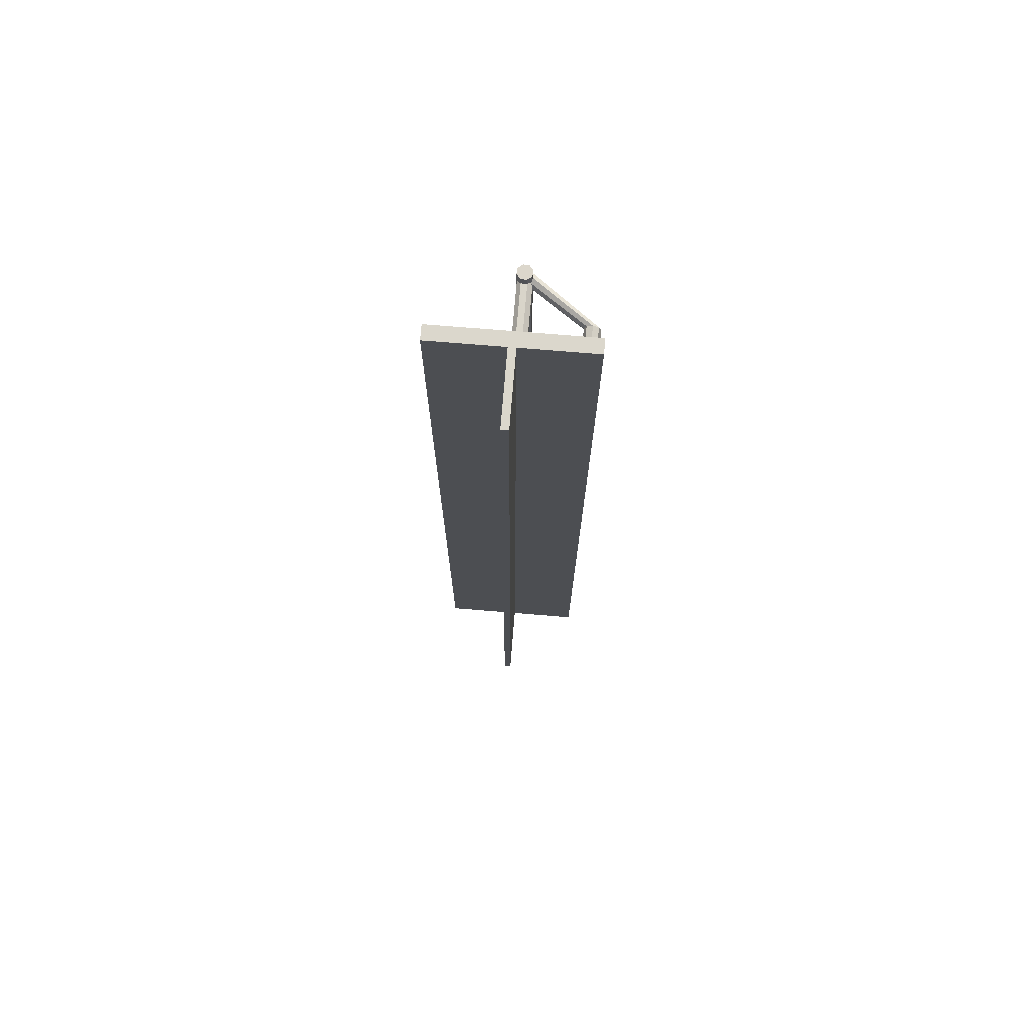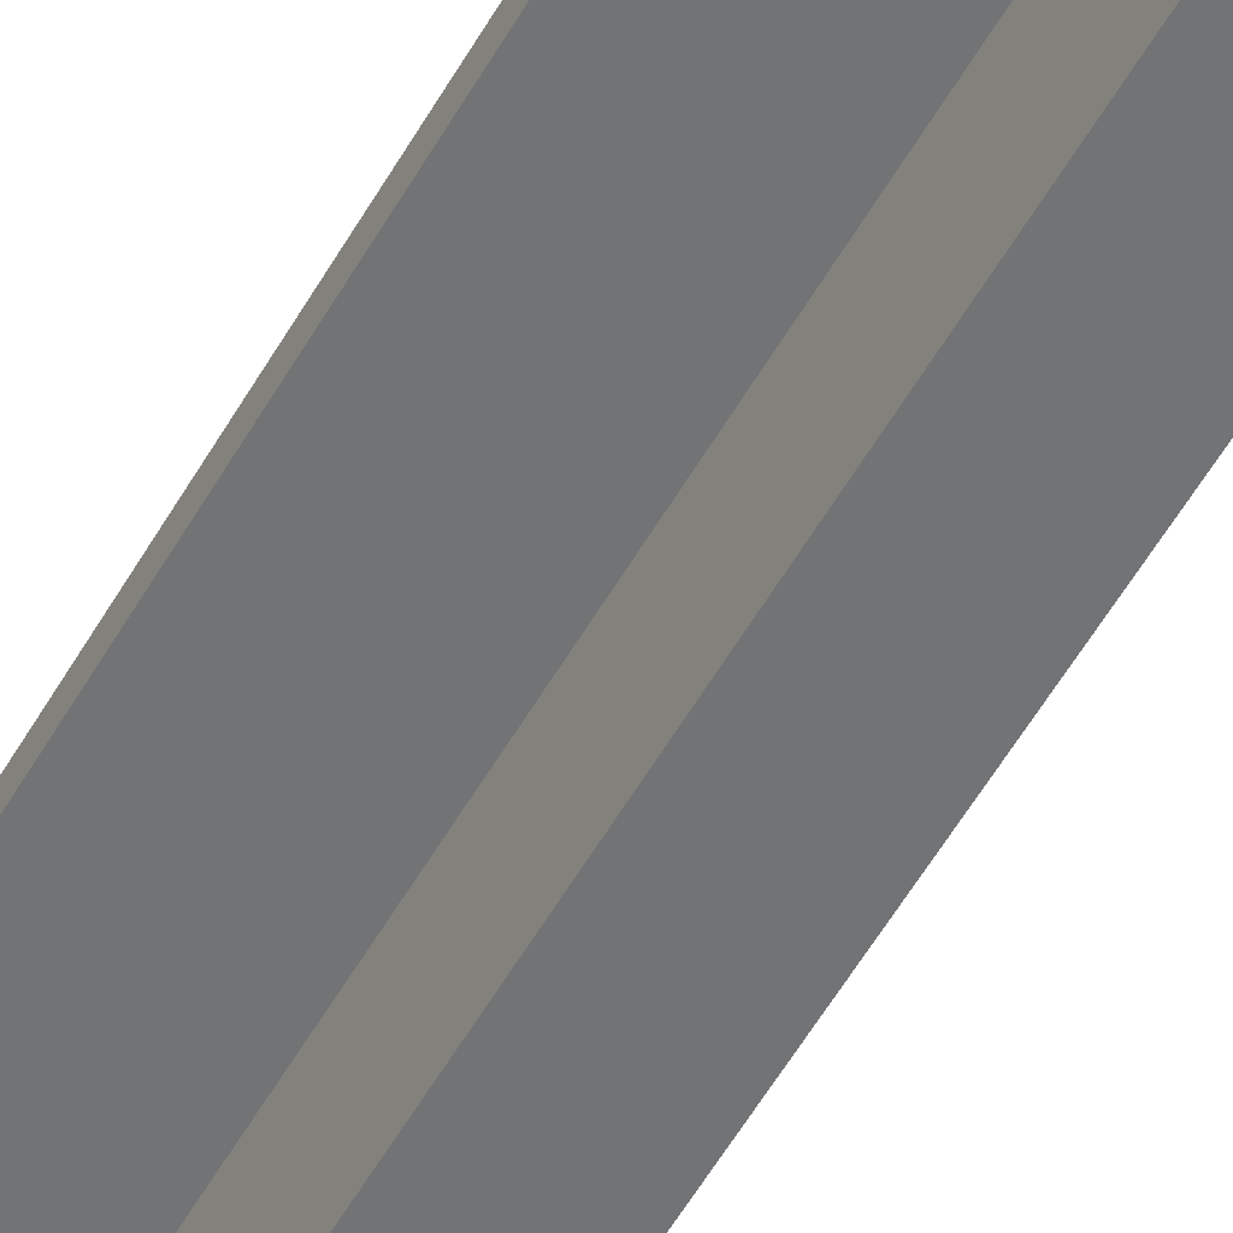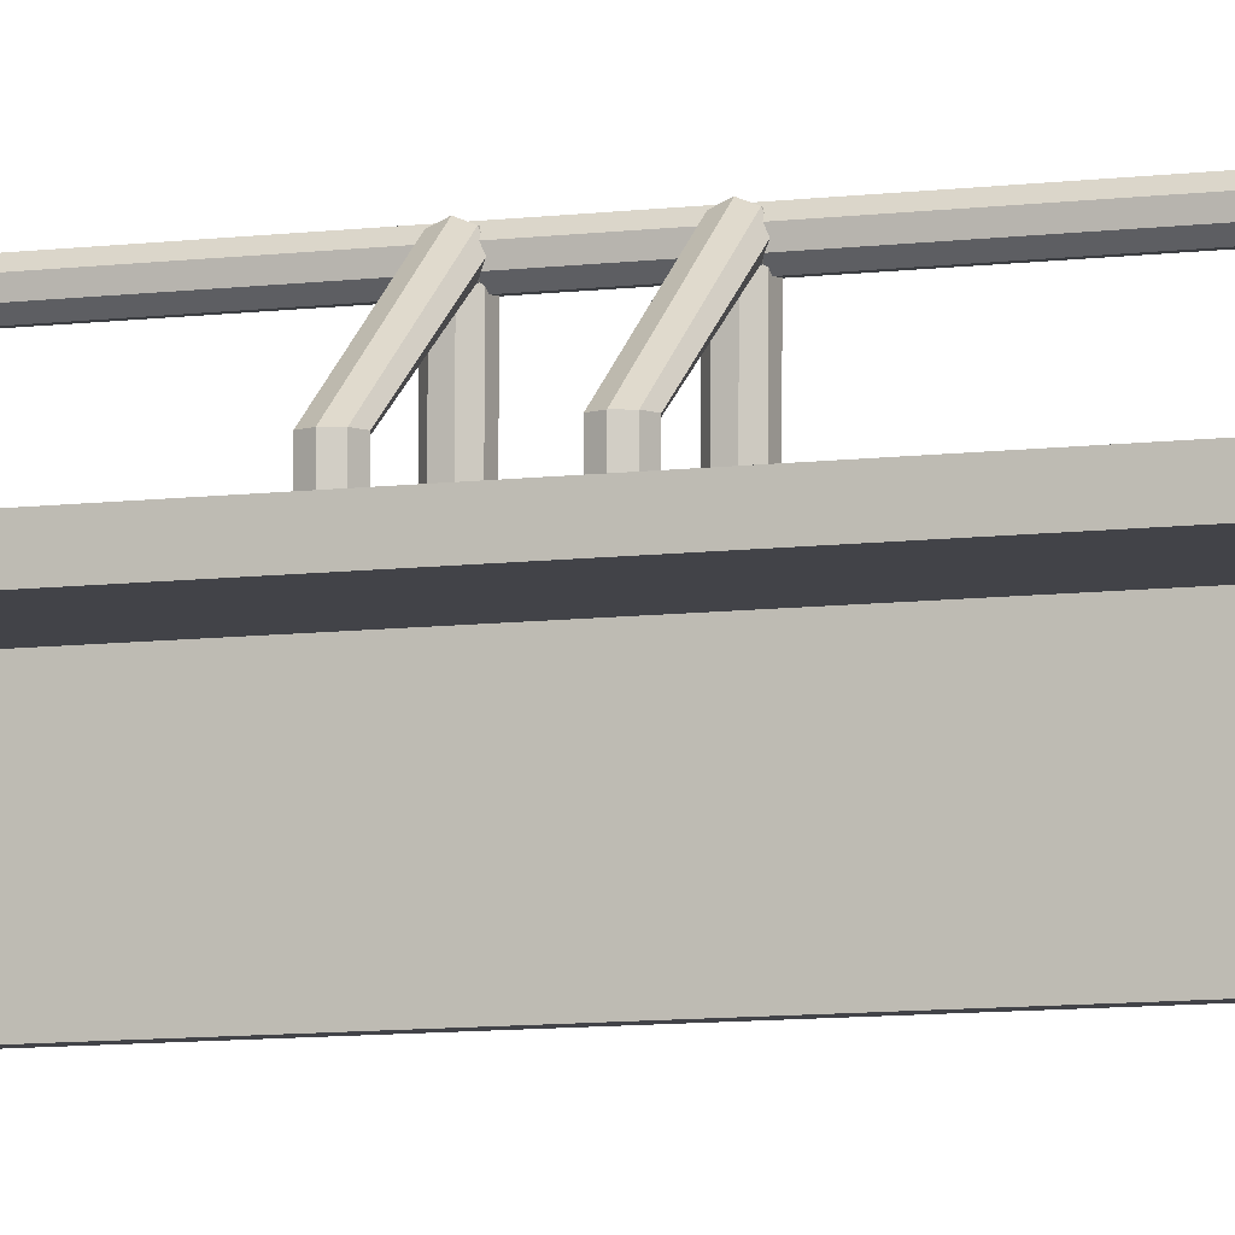
<metadata>
{"format":"obj","ext":"obj","renderer":"f3d","projection":"perspective","resolution":1024,"background":"white","views":[{"elev":73.3,"azim":4.7,"up":"+Z"},{"elev":-55.9,"azim":150.6,"up":"+Y"},{"elev":-7.6,"azim":111.5,"up":"+Y"}]}
</metadata>
<code>
o Cube
v -0.05 0 6.5
v -0.05 1 6.5
v -0.05 0 -6.5
v -0.05 1 -6.5
v 0.05 0 6.5
v 0.05 1 6.5
v 0.05 0 -6.5
v 0.05 1 -6.5
v -0.05 1.2 6.5
v -0.05 1.2 -6.5
v 0.05 1.2 6.5
v 0.05 1.2 -6.5
v 1.05 1 6.5
v 1.05 1 -6.5
v 1.05 1.2 6.5
v 1.05 1.2 -6.5
v -1.05 1 6.5
v -1.05 1 -6.5
v -1.05 1.2 6.5
v -1.05 1.2 -6.5
f 1 2 4 3
f 3 4 8 7
f 7 8 6 5
f 5 6 2 1
f 3 7 5 1
f 8 4 10 12
f 12 10 9 11
f 11 6 13 15
f 10 4 18 20
f 2 6 11 9
f 13 14 16 15
f 12 11 15 16
f 6 8 14 13
f 8 12 16 14
f 18 17 19 20
f 9 10 20 19
f 2 9 19 17
f 4 2 17 18
o Cylinder
v 0.9 1.05 -6.5
v 0.9 1.361 -6.5
v 0.9707 1.05 -6.471
v 0.9707 1.361 -6.471
v 1 1.05 -6.4
v 1 1.361 -6.4
v 0.9707 1.05 -6.329
v 0.9707 1.361 -6.329
v 0.9 1.05 -6.3
v 0.9 1.361 -6.3
v 0.8293 1.05 -6.329
v 0.8293 1.361 -6.329
v 0.8 1.05 -6.4
v 0.8 1.361 -6.4
v 0.8293 1.05 -6.471
v 0.8293 1.361 -6.471
v 0.15 1.911 -6.5
v 0.15 1.982 -6.471
v 0.15 2.011 -6.4
v 0.15 1.982 -6.329
v 0.15 1.911 -6.3
v 0.15 1.84 -6.329
v 0.15 1.811 -6.4
v 0.15 1.84 -6.471
v 0.01 1.911 -6.5
v 0.01 1.982 -6.471
v 0.01 2.011 -6.4
v 0.01 1.982 -6.329
v 0.01 1.911 -6.3
v 0.01 1.84 -6.329
v 0.01 1.811 -6.4
v 0.01 1.84 -6.471
v 0.04652 1.116 -6.483
v -0.01244 1.116 -6.435
v -0.01962 1.117 -6.358
v 0.02918 1.117 -6.3
v 0.1054 1.117 -6.292
v 0.1643 1.116 -6.341
v 0.1715 1.116 -6.417
v 0.1227 1.115 -6.476
v 0.05027 1.93 -6.488
v -0.008687 1.93 -6.44
v -0.01587 1.931 -6.363
v 0.03293 1.931 -6.304
v 0.1091 1.931 -6.297
v 0.1681 1.93 -6.346
v 0.1753 1.93 -6.422
v 0.1265 1.929 -6.481
v 0.04501 2.006 -6.634
v -0.01395 1.957 -6.633
v -0.02113 1.881 -6.633
v 0.02767 1.822 -6.632
v 0.1039 1.814 -6.633
v 0.1628 1.863 -6.633
v 0.17 1.939 -6.634
v 0.1212 1.998 -6.634
v 0.9 1.05 -4.5
v 0.9 1.361 -4.5
v 0.9707 1.05 -4.471
v 0.9707 1.361 -4.471
v 1 1.05 -4.4
v 1 1.361 -4.4
v 0.9707 1.05 -4.329
v 0.9707 1.361 -4.329
v 0.9 1.05 -4.3
v 0.9 1.361 -4.3
v 0.8293 1.05 -4.329
v 0.8293 1.361 -4.329
v 0.8 1.05 -4.4
v 0.8 1.361 -4.4
v 0.8293 1.05 -4.471
v 0.8293 1.361 -4.471
v 0.15 1.911 -4.5
v 0.15 1.982 -4.471
v 0.15 2.011 -4.4
v 0.15 1.982 -4.329
v 0.15 1.911 -4.3
v 0.15 1.84 -4.329
v 0.15 1.811 -4.4
v 0.15 1.84 -4.471
v 0.01 1.911 -4.5
v 0.01 1.982 -4.471
v 0.01 2.011 -4.4
v 0.01 1.982 -4.329
v 0.01 1.911 -4.3
v 0.01 1.84 -4.329
v 0.01 1.811 -4.4
v 0.01 1.84 -4.471
v 0.04652 1.116 -4.483
v -0.01244 1.116 -4.435
v -0.01962 1.117 -4.358
v 0.02918 1.117 -4.3
v 0.1054 1.117 -4.292
v 0.1643 1.116 -4.341
v 0.1715 1.116 -4.417
v 0.1227 1.115 -4.476
v 0.05027 1.93 -4.488
v -0.008687 1.93 -4.44
v -0.01587 1.931 -4.363
v 0.03293 1.931 -4.304
v 0.1091 1.931 -4.297
v 0.1681 1.93 -4.346
v 0.1753 1.93 -4.422
v 0.1265 1.929 -4.481
v 0.9 1.05 -2.5
v 0.9 1.361 -2.5
v 0.9707 1.05 -2.471
v 0.9707 1.361 -2.471
v 1 1.05 -2.4
v 1 1.361 -2.4
v 0.9707 1.05 -2.329
v 0.9707 1.361 -2.329
v 0.9 1.05 -2.3
v 0.9 1.361 -2.3
v 0.8293 1.05 -2.329
v 0.8293 1.361 -2.329
v 0.8 1.05 -2.4
v 0.8 1.361 -2.4
v 0.8293 1.05 -2.471
v 0.8293 1.361 -2.471
v 0.15 1.911 -2.5
v 0.15 1.982 -2.471
v 0.15 2.011 -2.4
v 0.15 1.982 -2.329
v 0.15 1.911 -2.3
v 0.15 1.84 -2.329
v 0.15 1.811 -2.4
v 0.15 1.84 -2.471
v 0.01 1.911 -2.5
v 0.01 1.982 -2.471
v 0.01 2.011 -2.4
v 0.01 1.982 -2.329
v 0.01 1.911 -2.3
v 0.01 1.84 -2.329
v 0.01 1.811 -2.4
v 0.01 1.84 -2.471
v 0.04652 1.116 -2.483
v -0.01244 1.116 -2.435
v -0.01962 1.117 -2.358
v 0.02918 1.117 -2.3
v 0.1054 1.117 -2.292
v 0.1643 1.116 -2.341
v 0.1715 1.116 -2.417
v 0.1227 1.115 -2.476
v 0.05027 1.93 -2.488
v -0.008687 1.93 -2.44
v -0.01587 1.931 -2.363
v 0.03293 1.931 -2.304
v 0.1091 1.931 -2.297
v 0.1681 1.93 -2.346
v 0.1753 1.93 -2.422
v 0.1265 1.929 -2.481
v 0.9 1.05 -0.5
v 0.9 1.361 -0.5
v 0.9707 1.05 -0.4707
v 0.9707 1.361 -0.4707
v 1 1.05 -0.4
v 1 1.361 -0.4
v 0.9707 1.05 -0.3293
v 0.9707 1.361 -0.3293
v 0.9 1.05 -0.3
v 0.9 1.361 -0.3
v 0.8293 1.05 -0.3293
v 0.8293 1.361 -0.3293
v 0.8 1.05 -0.4
v 0.8 1.361 -0.4
v 0.8293 1.05 -0.4707
v 0.8293 1.361 -0.4707
v 0.15 1.911 -0.5
v 0.15 1.982 -0.4707
v 0.15 2.011 -0.4
v 0.15 1.982 -0.3293
v 0.15 1.911 -0.3
v 0.15 1.84 -0.3293
v 0.15 1.811 -0.4
v 0.15 1.84 -0.4707
v 0.01 1.911 -0.5
v 0.01 1.982 -0.4707
v 0.01 2.011 -0.4
v 0.01 1.982 -0.3293
v 0.01 1.911 -0.3
v 0.01 1.84 -0.3293
v 0.01 1.811 -0.4
v 0.01 1.84 -0.4707
v 0.04652 1.116 -0.4835
v -0.01244 1.116 -0.4347
v -0.01962 1.117 -0.3585
v 0.02918 1.117 -0.2995
v 0.1054 1.117 -0.2924
v 0.1643 1.116 -0.3412
v 0.1715 1.116 -0.4174
v 0.1227 1.115 -0.4763
v 0.05027 1.93 -0.4884
v -0.008687 1.93 -0.4396
v -0.01587 1.931 -0.3634
v 0.03293 1.931 -0.3045
v 0.1091 1.931 -0.2973
v 0.1681 1.93 -0.3461
v 0.1753 1.93 -0.4223
v 0.1265 1.929 -0.4812
v 0.9 1.05 0.25
v 0.9 1.361 0.25
v 0.9707 1.05 0.2793
v 0.9707 1.361 0.2793
v 1 1.05 0.35
v 1 1.361 0.35
v 0.9707 1.05 0.4207
v 0.9707 1.361 0.4207
v 0.9 1.05 0.45
v 0.9 1.361 0.45
v 0.8293 1.05 0.4207
v 0.8293 1.361 0.4207
v 0.8 1.05 0.35
v 0.8 1.361 0.35
v 0.8293 1.05 0.2793
v 0.8293 1.361 0.2793
v 0.15 1.911 0.25
v 0.15 1.982 0.2793
v 0.15 2.011 0.35
v 0.15 1.982 0.4207
v 0.15 1.911 0.45
v 0.15 1.84 0.4207
v 0.15 1.811 0.35
v 0.15 1.84 0.2793
v 0.01 1.911 0.25
v 0.01 1.982 0.2793
v 0.01 2.011 0.35
v 0.01 1.982 0.4207
v 0.01 1.911 0.45
v 0.01 1.84 0.4207
v 0.01 1.811 0.35
v 0.01 1.84 0.2793
v 0.04652 1.116 0.2665
v -0.01244 1.116 0.3153
v -0.01962 1.117 0.3915
v 0.02918 1.117 0.4505
v 0.1054 1.117 0.4576
v 0.1643 1.116 0.4088
v 0.1715 1.116 0.3326
v 0.1227 1.115 0.2737
v 0.05027 1.93 0.2616
v -0.008687 1.93 0.3104
v -0.01587 1.931 0.3866
v 0.03293 1.931 0.4455
v 0.1091 1.931 0.4527
v 0.1681 1.93 0.4039
v 0.1753 1.93 0.3277
v 0.1265 1.929 0.2688
v 0.9 1.05 2.25
v 0.9 1.361 2.25
v 0.9707 1.05 2.279
v 0.9707 1.361 2.279
v 1 1.05 2.35
v 1 1.361 2.35
v 0.9707 1.05 2.421
v 0.9707 1.361 2.421
v 0.9 1.05 2.45
v 0.9 1.361 2.45
v 0.8293 1.05 2.421
v 0.8293 1.361 2.421
v 0.8 1.05 2.35
v 0.8 1.361 2.35
v 0.8293 1.05 2.279
v 0.8293 1.361 2.279
v 0.15 1.911 2.25
v 0.15 1.982 2.279
v 0.15 2.011 2.35
v 0.15 1.982 2.421
v 0.15 1.911 2.45
v 0.15 1.84 2.421
v 0.15 1.811 2.35
v 0.15 1.84 2.279
v 0.01 1.911 2.25
v 0.01 1.982 2.279
v 0.01 2.011 2.35
v 0.01 1.982 2.421
v 0.01 1.911 2.45
v 0.01 1.84 2.421
v 0.01 1.811 2.35
v 0.01 1.84 2.279
v 0.04652 1.116 2.267
v -0.01244 1.116 2.315
v -0.01962 1.117 2.392
v 0.02918 1.117 2.45
v 0.1054 1.117 2.458
v 0.1643 1.116 2.409
v 0.1715 1.116 2.333
v 0.1227 1.115 2.274
v 0.05027 1.93 2.262
v -0.008687 1.93 2.31
v -0.01587 1.931 2.387
v 0.03293 1.931 2.446
v 0.1091 1.931 2.453
v 0.1681 1.93 2.404
v 0.1753 1.93 2.328
v 0.1265 1.929 2.269
v 0.9 1.05 4.25
v 0.9 1.361 4.25
v 0.9707 1.05 4.279
v 0.9707 1.361 4.279
v 1 1.05 4.35
v 1 1.361 4.35
v 0.9707 1.05 4.421
v 0.9707 1.361 4.421
v 0.9 1.05 4.45
v 0.9 1.361 4.45
v 0.8293 1.05 4.421
v 0.8293 1.361 4.421
v 0.8 1.05 4.35
v 0.8 1.361 4.35
v 0.8293 1.05 4.279
v 0.8293 1.361 4.279
v 0.15 1.911 4.25
v 0.15 1.982 4.279
v 0.15 2.011 4.35
v 0.15 1.982 4.421
v 0.15 1.911 4.45
v 0.15 1.84 4.421
v 0.15 1.811 4.35
v 0.15 1.84 4.279
v 0.01 1.911 4.25
v 0.01 1.982 4.279
v 0.01 2.011 4.35
v 0.01 1.982 4.421
v 0.01 1.911 4.45
v 0.01 1.84 4.421
v 0.01 1.811 4.35
v 0.01 1.84 4.279
v 0.04652 1.116 4.267
v -0.01244 1.116 4.315
v -0.01962 1.117 4.392
v 0.02918 1.117 4.45
v 0.1054 1.117 4.458
v 0.1643 1.116 4.409
v 0.1715 1.116 4.333
v 0.1227 1.115 4.274
v 0.05027 1.93 4.262
v -0.008687 1.93 4.31
v -0.01587 1.931 4.387
v 0.03293 1.931 4.446
v 0.1091 1.931 4.453
v 0.1681 1.93 4.404
v 0.1753 1.93 4.328
v 0.1265 1.929 4.269
v 0.9 1.05 6.25
v 0.9 1.361 6.25
v 0.9707 1.05 6.279
v 0.9707 1.361 6.279
v 1 1.05 6.35
v 1 1.361 6.35
v 0.9707 1.05 6.421
v 0.9707 1.361 6.421
v 0.9 1.05 6.45
v 0.9 1.361 6.45
v 0.8293 1.05 6.421
v 0.8293 1.361 6.421
v 0.8 1.05 6.35
v 0.8 1.361 6.35
v 0.8293 1.05 6.279
v 0.8293 1.361 6.279
v 0.15 1.911 6.25
v 0.15 1.982 6.279
v 0.15 2.011 6.35
v 0.15 1.982 6.421
v 0.15 1.911 6.45
v 0.15 1.84 6.421
v 0.15 1.811 6.35
v 0.15 1.84 6.279
v 0.01 1.911 6.25
v 0.01 1.982 6.279
v 0.01 2.011 6.35
v 0.01 1.982 6.421
v 0.01 1.911 6.45
v 0.01 1.84 6.421
v 0.01 1.811 6.35
v 0.01 1.84 6.279
v 0.04652 1.116 6.267
v -0.01244 1.116 6.315
v -0.01962 1.117 6.392
v 0.02918 1.117 6.45
v 0.1054 1.117 6.458
v 0.1643 1.116 6.409
v 0.1715 1.116 6.333
v 0.1227 1.115 6.274
v 0.05027 1.93 6.262
v -0.008687 1.93 6.31
v -0.01587 1.931 6.387
v 0.03293 1.931 6.446
v 0.1091 1.931 6.453
v 0.1681 1.93 6.404
v 0.1753 1.93 6.328
v 0.1265 1.929 6.269
v 0.04501 2.006 6.566
v -0.01395 1.957 6.567
v -0.02113 1.881 6.567
v 0.02767 1.822 6.568
v 0.1039 1.814 6.567
v 0.1628 1.863 6.567
v 0.17 1.939 6.566
v 0.1212 1.998 6.566
f 21 22 24 23
f 23 24 26 25
f 25 26 28 27
f 27 28 30 29
f 29 30 32 31
f 31 32 34 33
f 36 34 43 44
f 33 34 36 35
f 35 36 22 21
f 21 23 25 27 29 31 33 35
f 26 24 38 39
f 32 30 41 42
f 22 36 44 37
f 24 22 37 38
f 28 26 39 40
f 34 32 42 43
f 30 28 40 41
f 38 39 40 41 42 43 44 37
f 47 39 38 46
f 38 37 45 46
f 37 44 52 45
f 44 43 51 52
f 43 42 50 51
f 42 41 49 50
f 41 40 48 49
f 40 39 47 48
f 46 47 39 40
f 45 52 51 50 49 48 47 46
f 63 64 65 66 67 68 61 62
f 54 55 63 62
f 60 53 61 68
f 58 59 67 66
f 56 57 65 64
f 53 54 62 61
f 59 60 68 67
f 57 58 66 65
f 55 56 64 63
f 72 71 70 69 76 75 74 73
f 77 78 80 79
f 79 80 82 81
f 81 82 84 83
f 83 84 86 85
f 85 86 88 87
f 87 88 90 89
f 92 90 99 100
f 89 90 92 91
f 91 92 78 77
f 77 79 81 83 85 87 89 91
f 82 80 94 95
f 88 86 97 98
f 78 92 100 93
f 80 78 93 94
f 84 82 95 96
f 90 88 98 99
f 86 84 96 97
f 94 93 100 99 98 97 96 95
f 103 95 94 102
f 94 93 101 102
f 93 100 108 101
f 100 99 107 108
f 99 98 106 107
f 98 97 105 106
f 97 96 104 105
f 96 95 103 104
f 102 96 95 103
f 101 108 107 106 105 104 103 102
f 119 120 121 122 123 124 117 118
f 110 111 119 118
f 116 109 117 124
f 114 115 123 122
f 112 113 121 120
f 109 110 118 117
f 115 116 124 123
f 113 114 122 121
f 111 112 120 119
f 125 126 128 127
f 127 128 130 129
f 129 130 132 131
f 131 132 134 133
f 133 134 136 135
f 135 136 138 137
f 140 138 147 148
f 137 138 140 139
f 139 140 126 125
f 125 127 129 131 133 135 137 139
f 130 128 142 143
f 136 134 145 146
f 126 140 148 141
f 128 126 141 142
f 132 130 143 144
f 138 136 146 147
f 134 132 144 145
f 142 143 144 145 146 147 148 141
f 151 143 142 150
f 142 141 149 150
f 141 148 156 149
f 148 147 155 156
f 147 146 154 155
f 146 145 153 154
f 145 144 152 153
f 144 143 151 152
f 150 144 143 151
f 149 156 155 154 153 152 151 150
f 167 168 169 170 171 172 165 166
f 158 159 167 166
f 164 157 165 172
f 162 163 171 170
f 160 161 169 168
f 157 158 166 165
f 163 164 172 171
f 161 162 170 169
f 159 160 168 167
f 173 174 176 175
f 175 176 178 177
f 177 178 180 179
f 179 180 182 181
f 181 182 184 183
f 183 184 186 185
f 188 186 195 196
f 185 186 188 187
f 187 188 174 173
f 173 175 177 179 181 183 185 187
f 178 176 190 191
f 184 182 193 194
f 174 188 196 189
f 176 174 189 190
f 180 178 191 192
f 186 184 194 195
f 182 180 192 193
f 190 191 192 193 194 195 196 189
f 199 191 190 198
f 190 189 197 198
f 189 196 204 197
f 196 195 203 204
f 195 194 202 203
f 194 193 201 202
f 193 192 200 201
f 192 191 199 200
f 198 199 191 192
f 197 204 203 202 201 200 199 198
f 215 216 217 218 219 220 213 214
f 206 207 215 214
f 212 205 213 220
f 210 211 219 218
f 208 209 217 216
f 205 206 214 213
f 211 212 220 219
f 209 210 218 217
f 207 208 216 215
f 221 222 224 223
f 223 224 226 225
f 225 226 228 227
f 227 228 230 229
f 229 230 232 231
f 231 232 234 233
f 236 234 243 244
f 233 234 236 235
f 235 236 222 221
f 221 223 225 227 229 231 233 235
f 226 224 238 239
f 232 230 241 242
f 222 236 244 237
f 224 222 237 238
f 228 226 239 240
f 234 232 242 243
f 230 228 240 241
f 238 239 240 241 242 243 244 237
f 247 239 238 246
f 238 237 245 246
f 237 244 252 245
f 244 243 251 252
f 243 242 250 251
f 242 241 249 250
f 241 240 248 249
f 240 239 247 248
f 246 247 239 240
f 245 252 251 250 249 248 247 246
f 263 264 265 266 267 268 261 262
f 254 255 263 262
f 260 253 261 268
f 258 259 267 266
f 256 257 265 264
f 253 254 262 261
f 259 260 268 267
f 257 258 266 265
f 255 256 264 263
f 269 270 272 271
f 271 272 274 273
f 273 274 276 275
f 275 276 278 277
f 277 278 280 279
f 279 280 282 281
f 284 282 291 292
f 281 282 284 283
f 283 284 270 269
f 269 271 273 275 277 279 281 283
f 274 272 286 287
f 280 278 289 290
f 270 284 292 285
f 272 270 285 286
f 276 274 287 288
f 282 280 290 291
f 278 276 288 289
f 286 287 288 289 290 291 292 285
f 295 287 286 294
f 286 285 293 294
f 285 292 300 293
f 292 291 299 300
f 291 290 298 299
f 290 289 297 298
f 289 288 296 297
f 288 287 295 296
f 294 295 287 288
f 293 300 299 298 297 296 295 294
f 311 312 313 314 315 316 309 310
f 302 303 311 310
f 308 301 309 316
f 306 307 315 314
f 304 305 313 312
f 301 302 310 309
f 307 308 316 315
f 305 306 314 313
f 303 304 312 311
f 317 318 320 319
f 319 320 322 321
f 321 322 324 323
f 323 324 326 325
f 325 326 328 327
f 327 328 330 329
f 332 330 339 340
f 329 330 332 331
f 331 332 318 317
f 317 319 321 323 325 327 329 331
f 322 320 334 335
f 328 326 337 338
f 318 332 340 333
f 320 318 333 334
f 324 322 335 336
f 330 328 338 339
f 326 324 336 337
f 334 335 336 337 338 339 340 333
f 343 335 334 342
f 334 333 341 342
f 333 340 348 341
f 340 339 347 348
f 339 338 346 347
f 338 337 345 346
f 337 336 344 345
f 336 335 343 344
f 342 336 335 343
f 341 348 347 346 345 344 343 342
f 359 360 361 362 363 364 357 358
f 350 351 359 358
f 356 349 357 364
f 354 355 363 362
f 352 353 361 360
f 349 350 358 357
f 355 356 364 363
f 353 354 362 361
f 351 352 360 359
f 365 366 368 367
f 367 368 370 369
f 369 370 372 371
f 371 372 374 373
f 373 374 376 375
f 375 376 378 377
f 380 378 387 388
f 377 378 380 379
f 379 380 366 365
f 365 367 369 371 373 375 377 379
f 370 368 382 383
f 376 374 385 386
f 366 380 388 381
f 368 366 381 382
f 372 370 383 384
f 378 376 386 387
f 374 372 384 385
f 382 383 384 385 386 387 388 381
f 391 383 382 390
f 382 381 389 390
f 381 388 396 389
f 388 387 395 396
f 387 386 394 395
f 386 385 393 394
f 385 384 392 393
f 384 383 391 392
f 390 384 383 391
f 389 396 395 394 393 392 391 390
f 407 408 409 410 411 412 405 406
f 398 399 407 406
f 404 397 405 412
f 402 403 411 410
f 400 401 409 408
f 397 398 406 405
f 403 404 412 411
f 401 402 410 409
f 399 400 408 407
f 416 417 418 419 420 413 414 415
f 73 74 418 417
f 71 72 416 415
f 69 70 414 413
f 76 69 413 420
f 74 75 419 418
f 72 73 417 416
f 70 71 415 414
f 75 76 420 419

</code>
